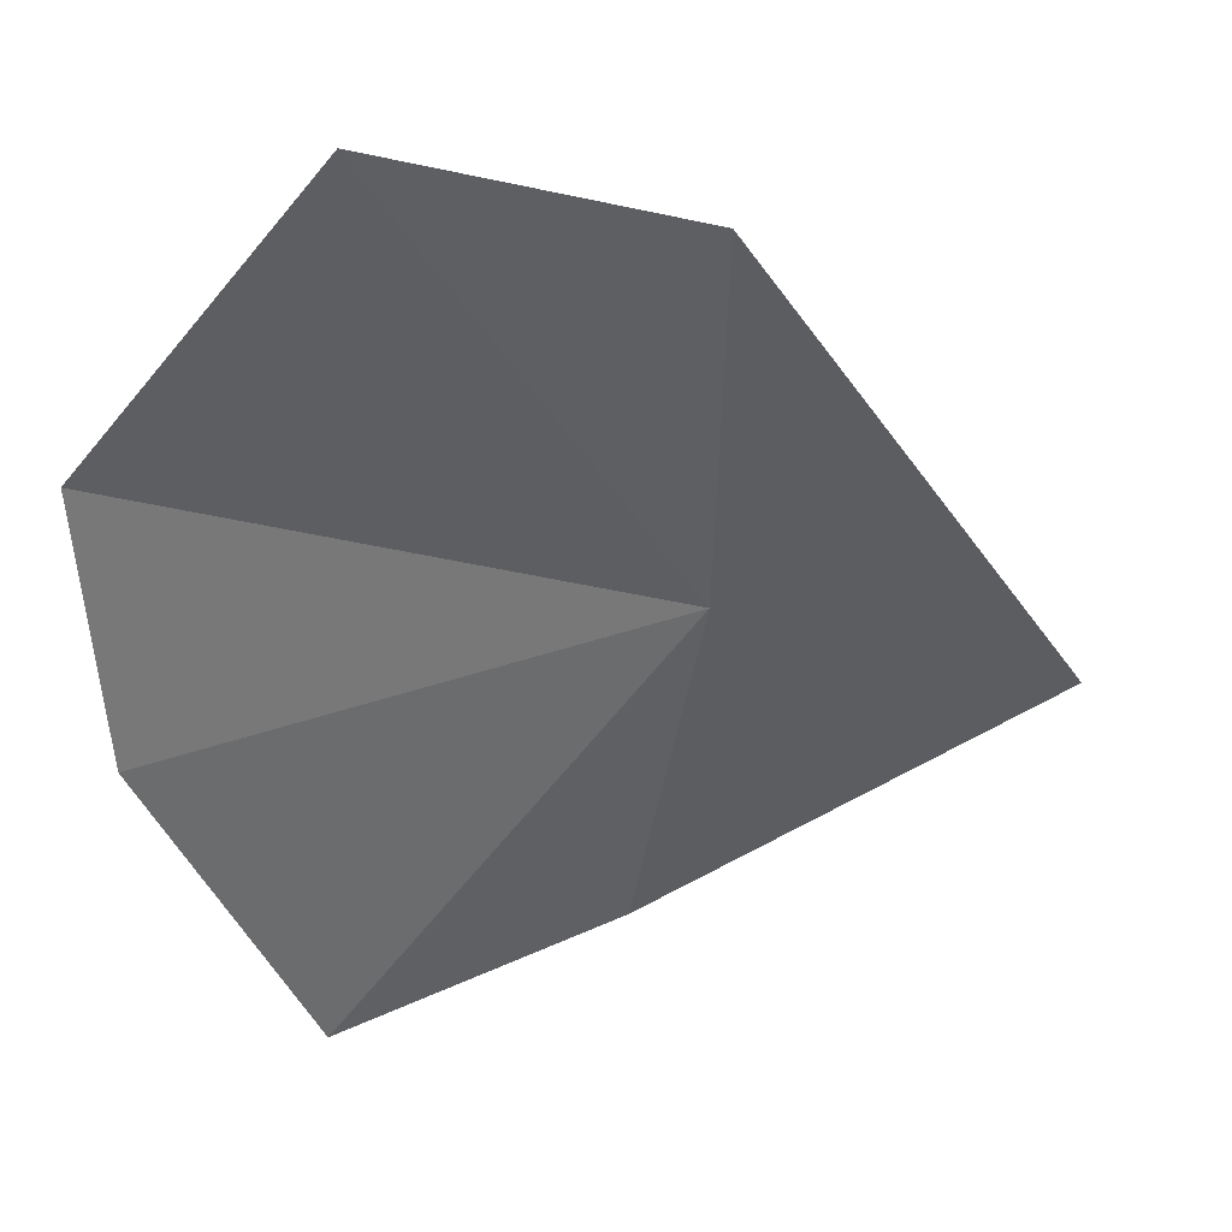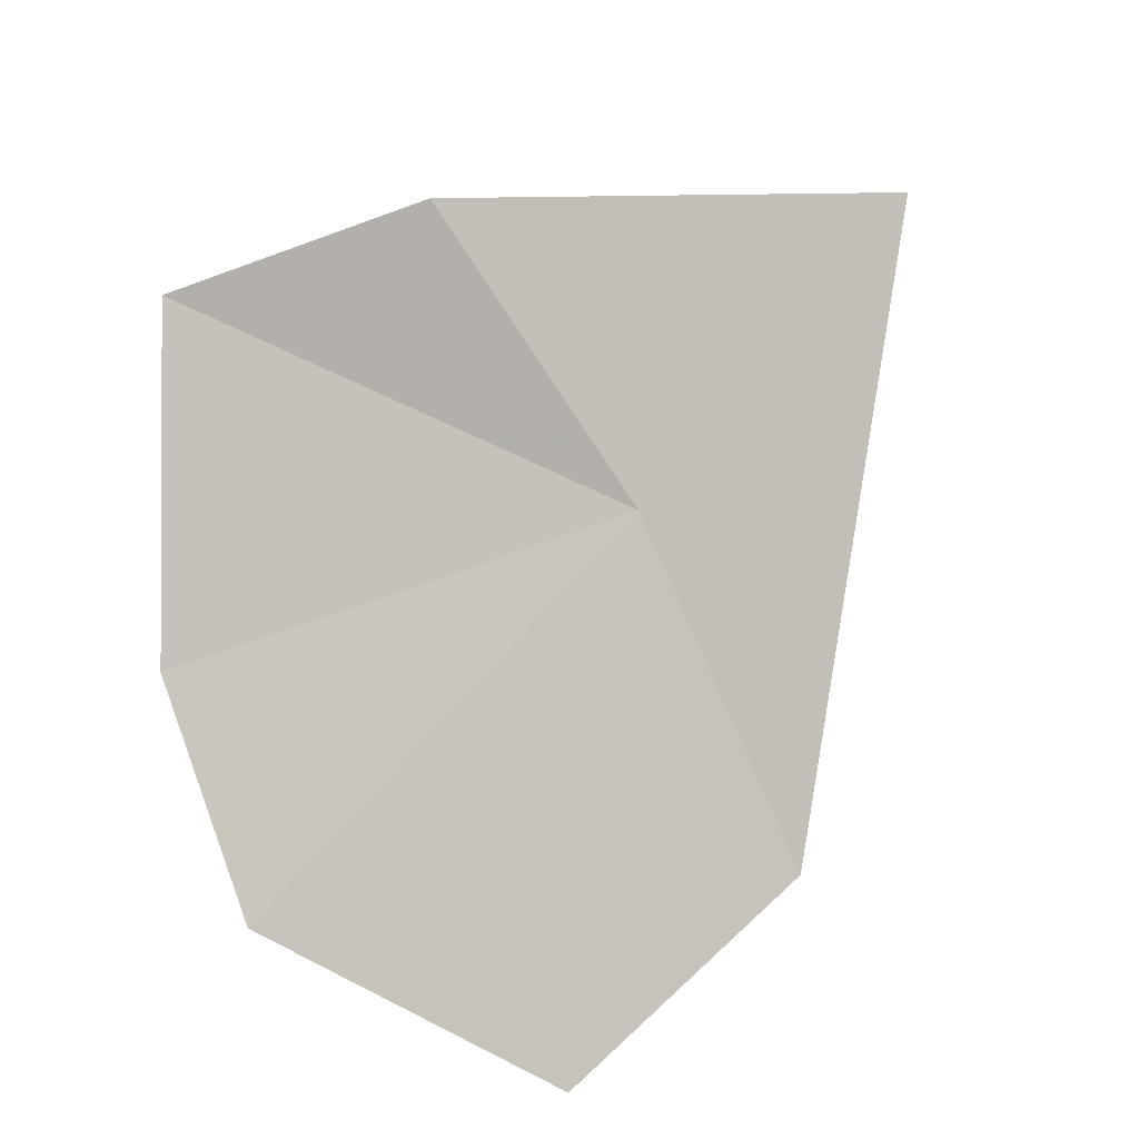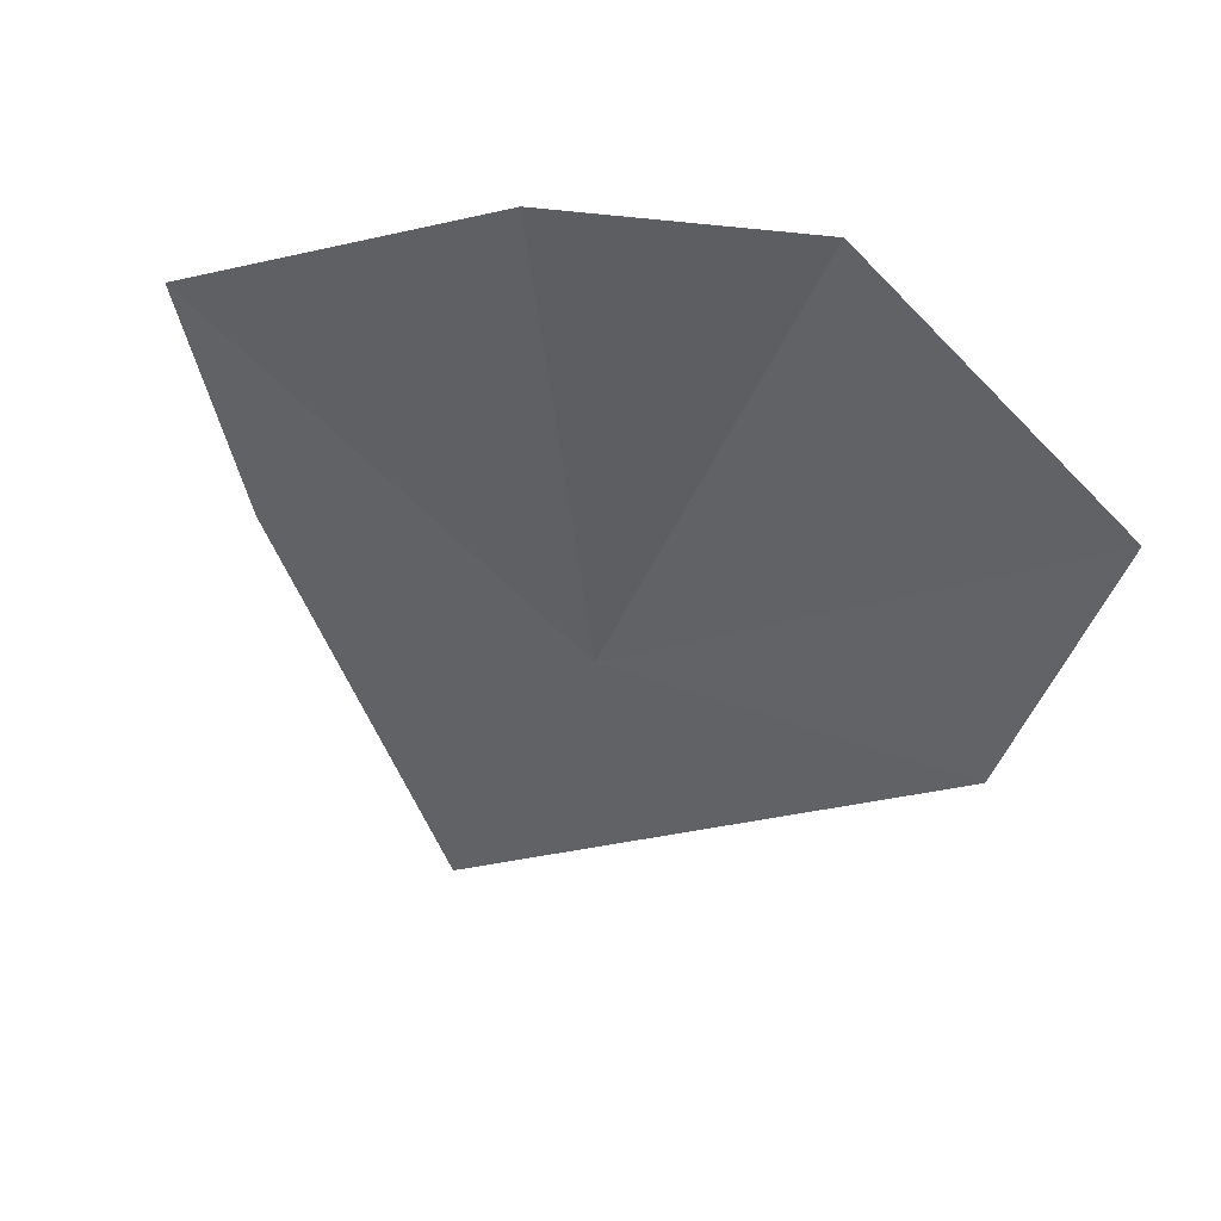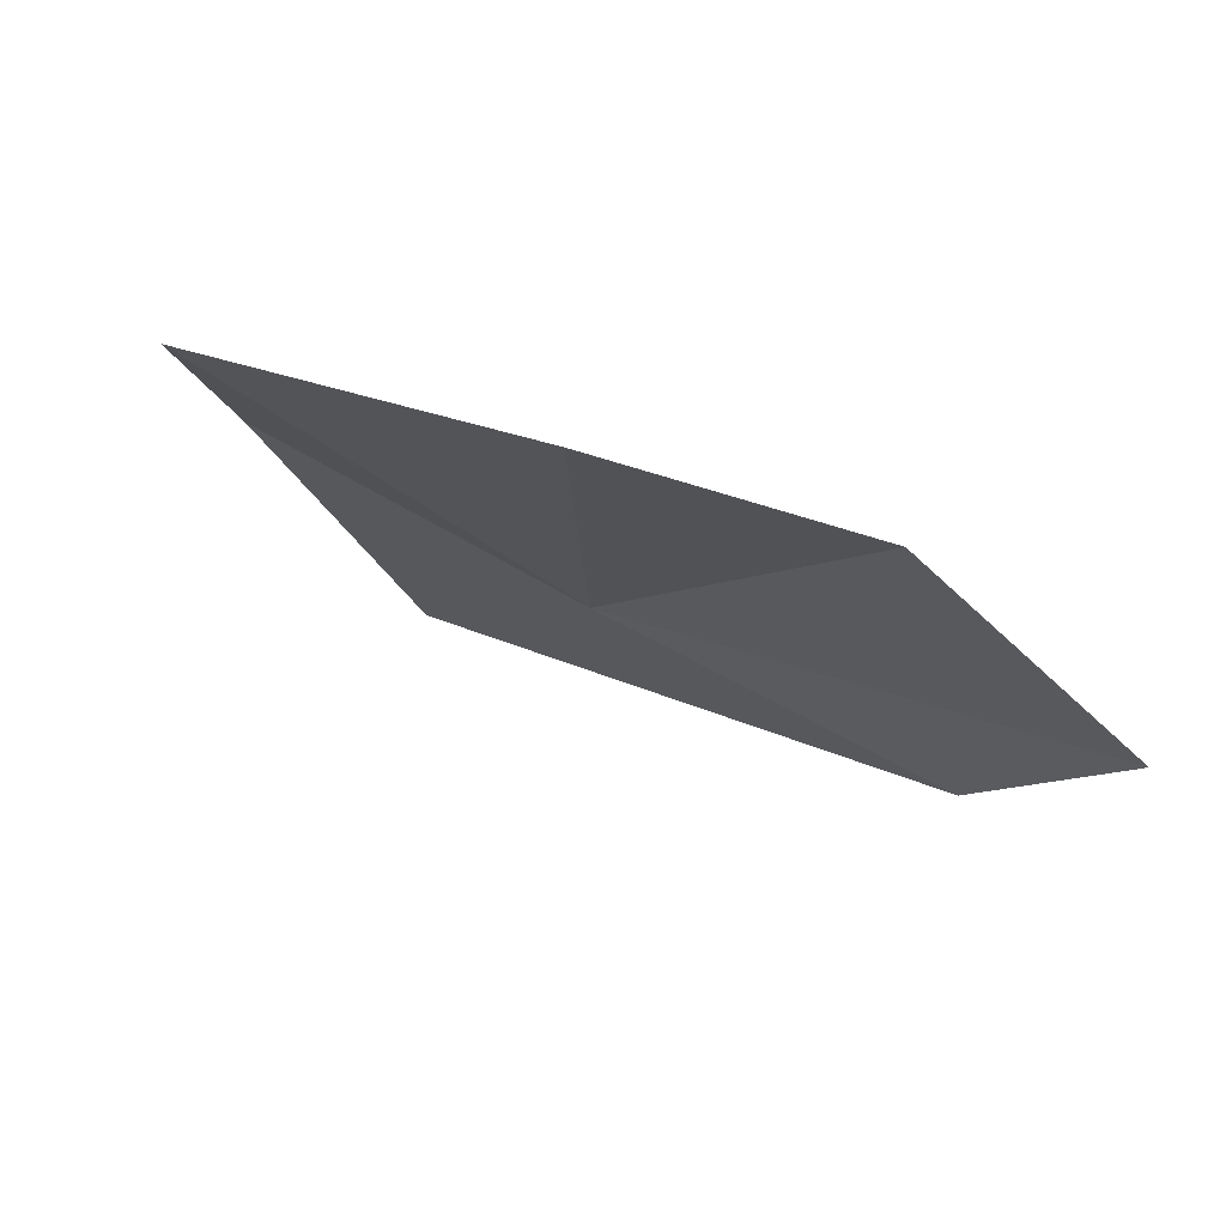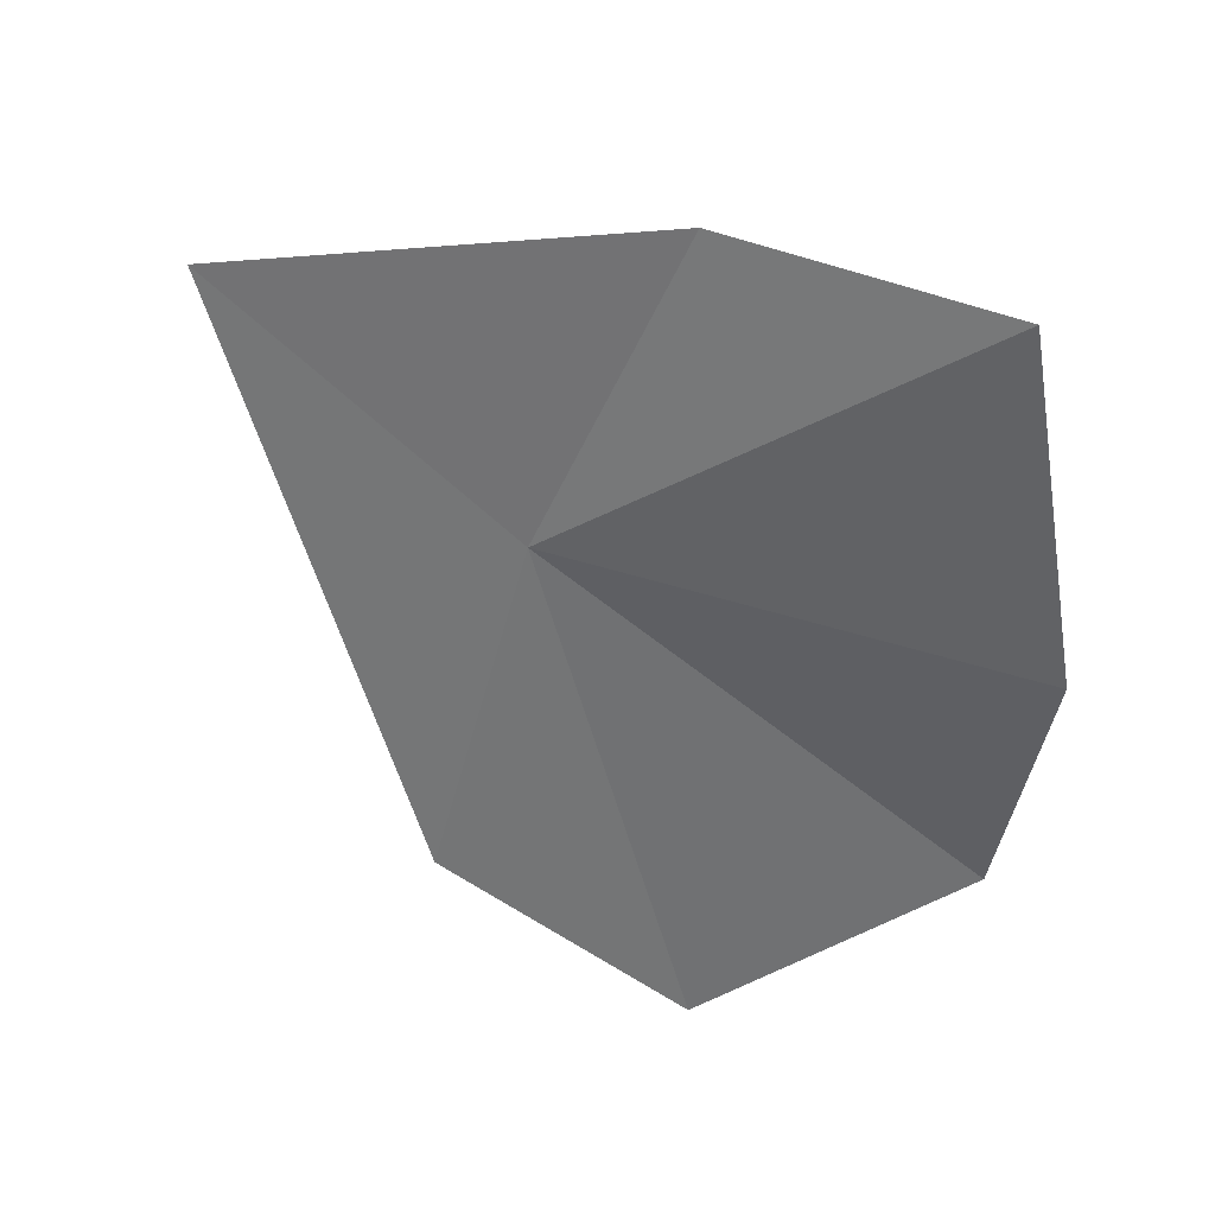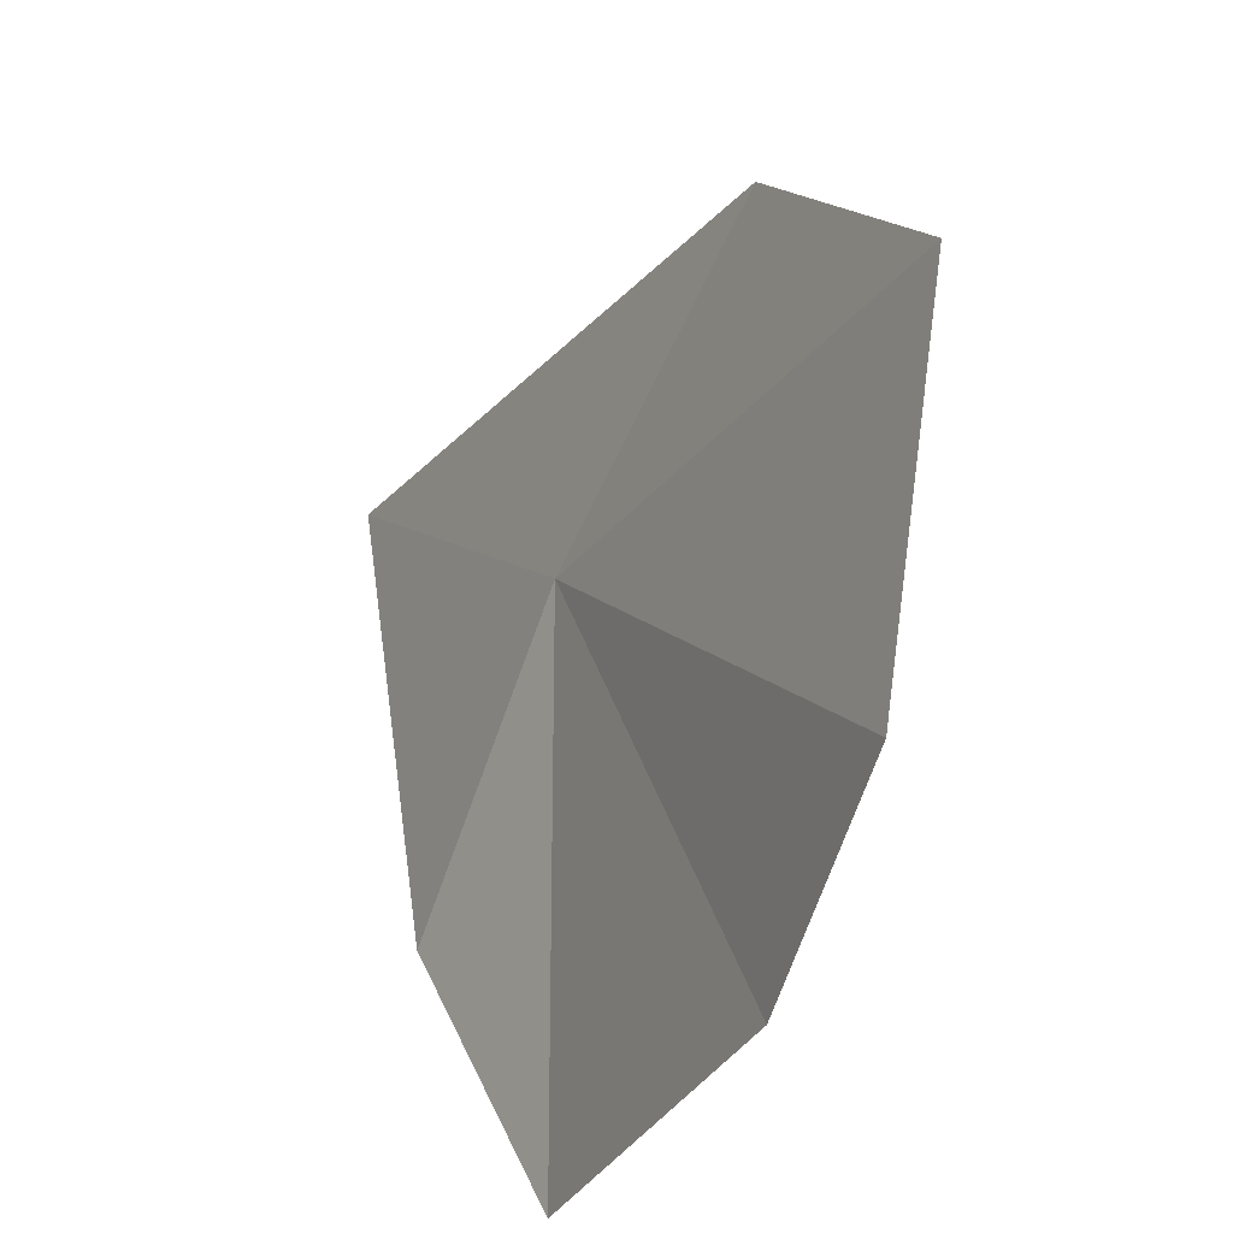
<metadata>
{"format":"obj","ext":"obj","renderer":"f3d","projection":"perspective","resolution":1024,"background":"white","views":[{"elev":18.2,"azim":-179.3,"up":"+Y"},{"elev":63.2,"azim":155.2,"up":"+Z"},{"elev":-64.5,"azim":85.4,"up":"+Z"},{"elev":-29.2,"azim":80.3,"up":"+Z"},{"elev":-30.0,"azim":-14.6,"up":"+Z"},{"elev":31.4,"azim":86.7,"up":"+Y"}]}
</metadata>
<code>
v 15.25 3.979 4.734
v 17 4.55 4.004
v 16.94 3.633 4.261
v 16.44 2.525 4.818
v 16.21 5.493 3.805
v 15.21 5.224 4.16
v 15.49 2.789 5.187
v 14.05 3.54 5.327
f 1 2 3
f 1 3 4
f 1 5 2
f 1 6 5
f 1 4 7
f 1 7 8
f 1 8 6

</code>
